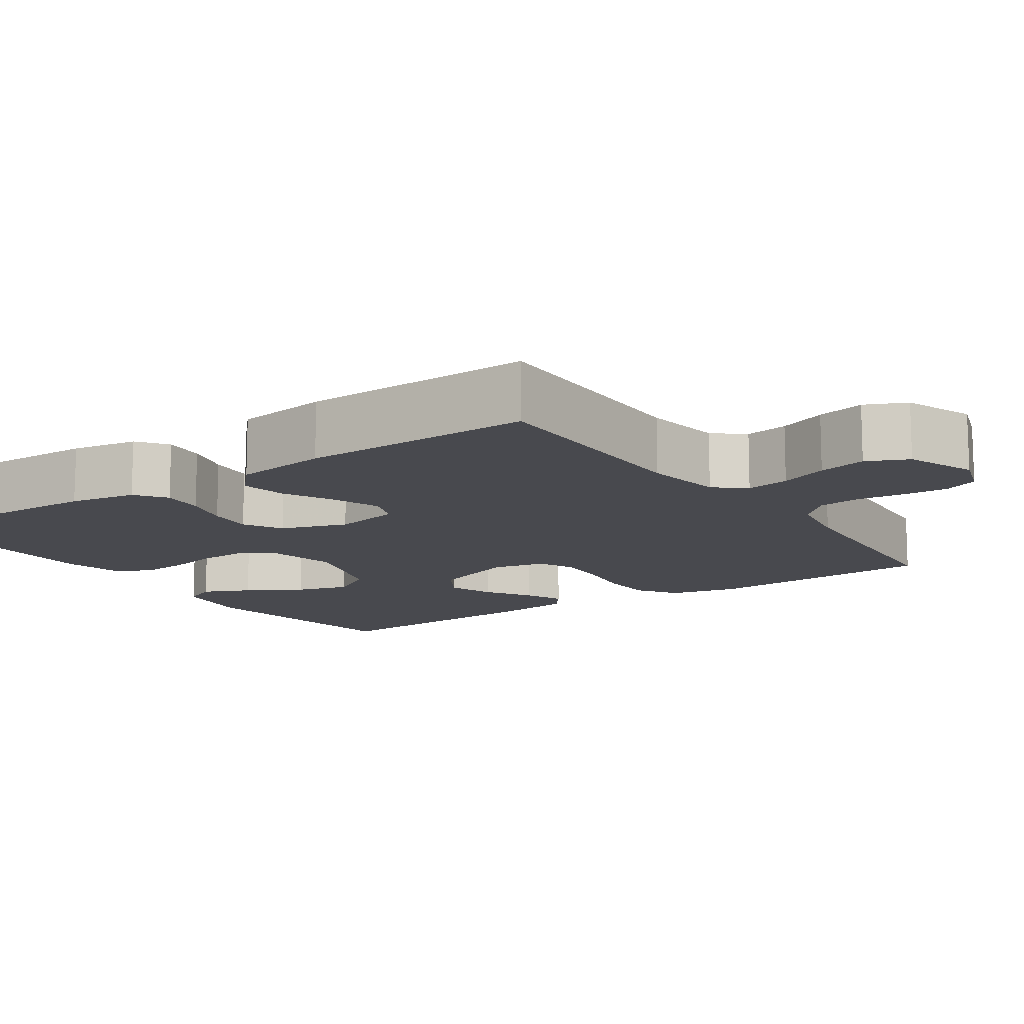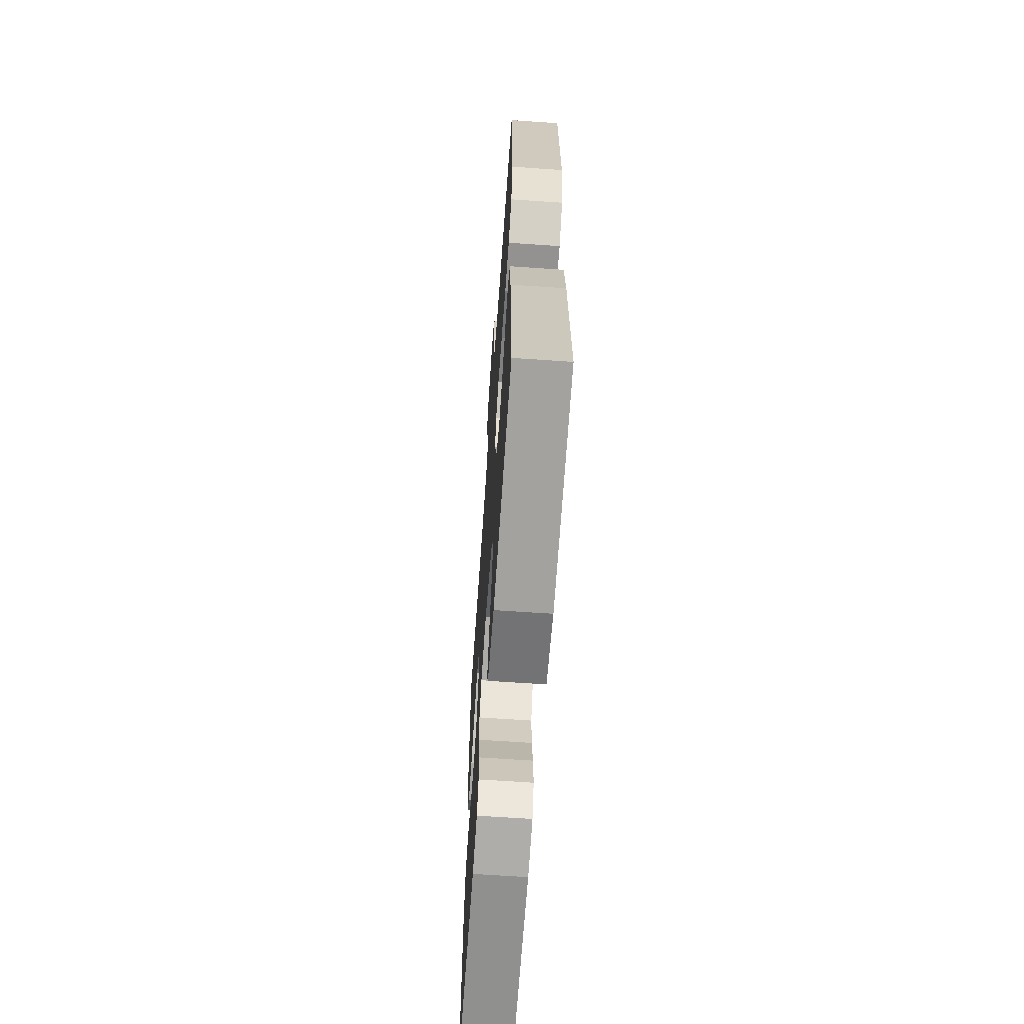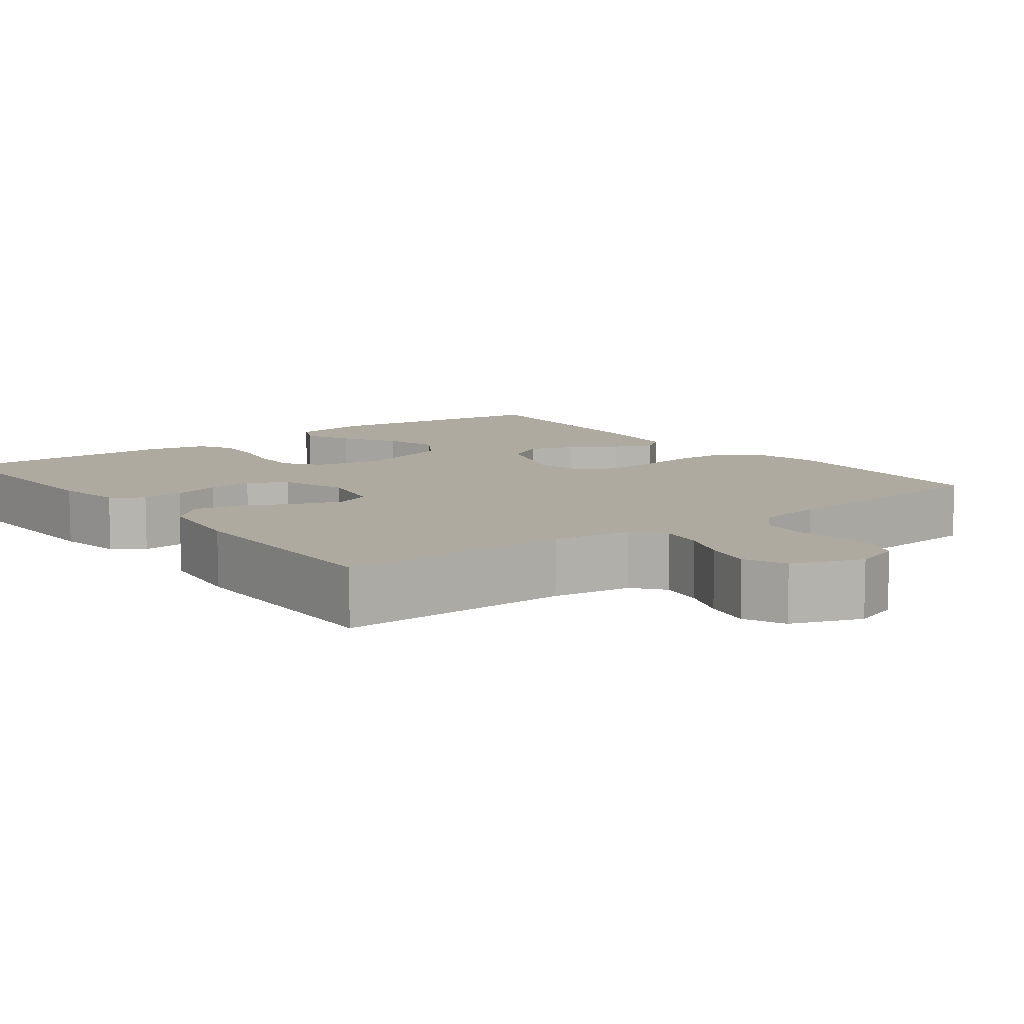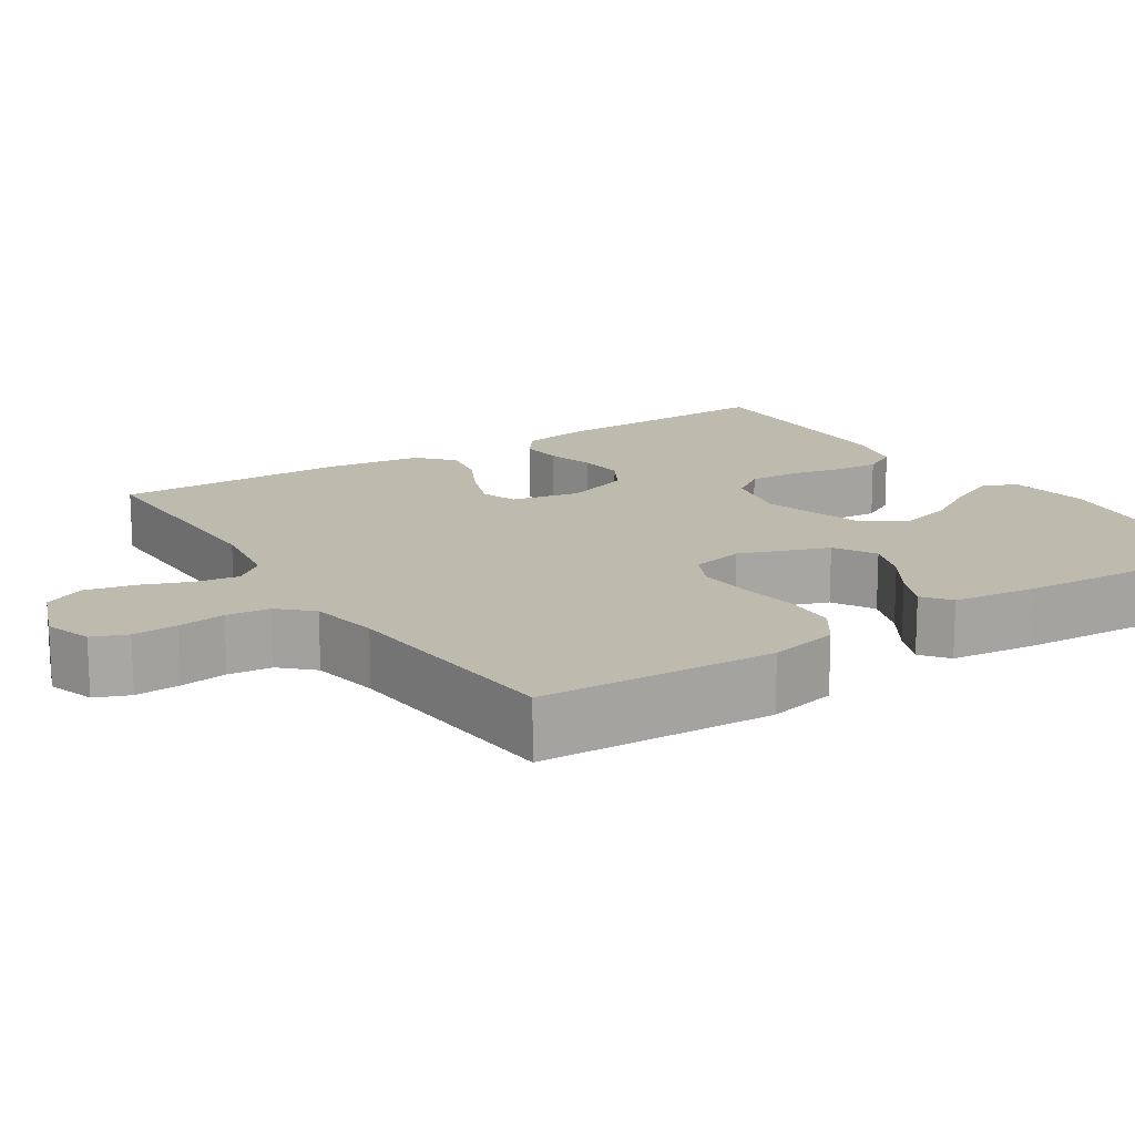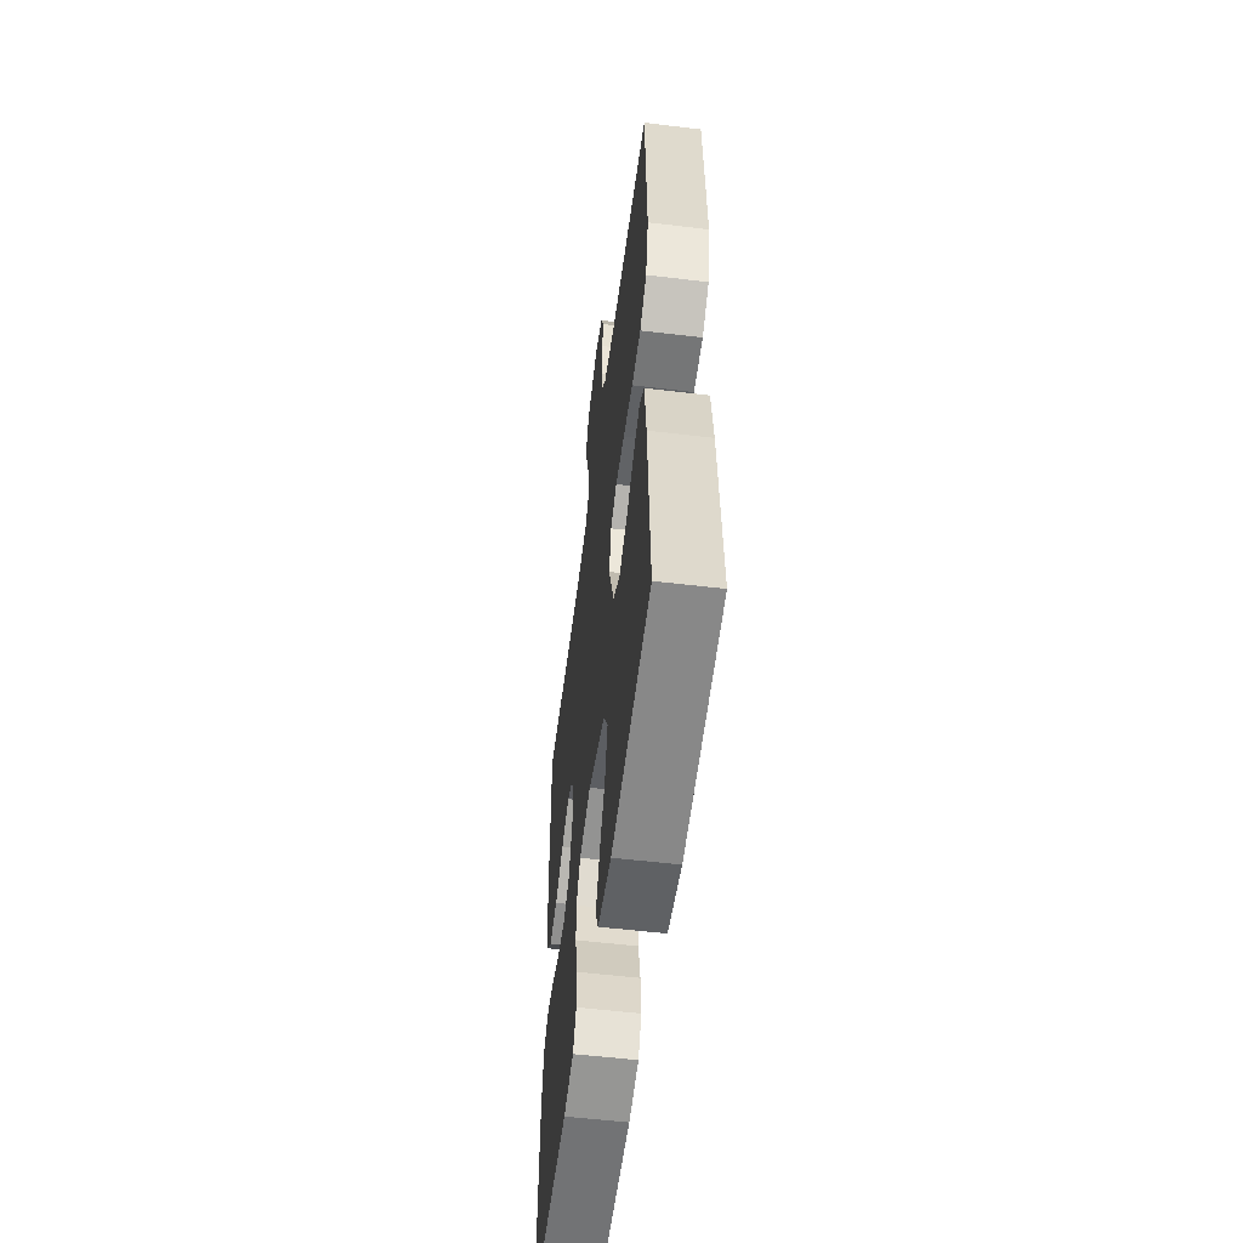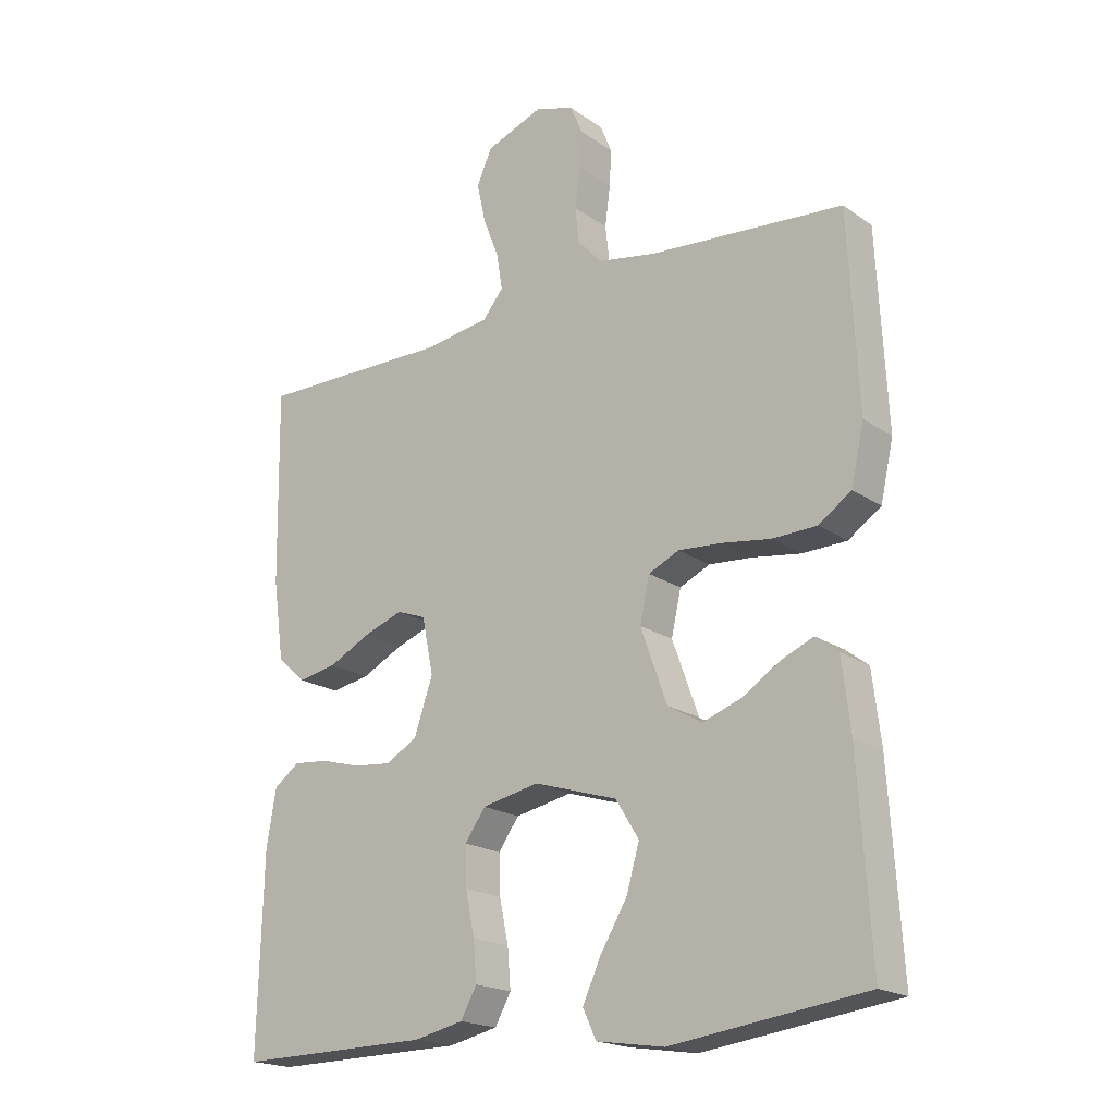
<metadata>
{"format":"obj","ext":"obj","renderer":"f3d","projection":"perspective","resolution":1024,"background":"white","views":[{"elev":-12.6,"azim":-55.5,"up":"+Y"},{"elev":-64.7,"azim":86.0,"up":"+Z"},{"elev":9.4,"azim":-37.4,"up":"+Y"},{"elev":15.8,"azim":57.1,"up":"+Y"},{"elev":-55.0,"azim":82.7,"up":"+Z"},{"elev":-19.4,"azim":38.2,"up":"+Z"}]}
</metadata>
<code>
v -0.5 0.07 0.5
v -0.2 0.07 0.497
v -0.098 0.07 0.512
v -0.066 0.07 0.551
v -0.075 0.07 0.607
v -0.099 0.07 0.669
v -0.113 0.07 0.731
v -0.089 0.07 0.784
v 0 0.07 0.818
v 0.06 0.07 0.798
v 0.078 0.07 0.754
v 0.075 0.07 0.697
v 0.067 0.07 0.636
v 0.073 0.07 0.58
v 0.111 0.07 0.54
v 0.2 0.07 0.524
v 0.5 0.07 0.5
v 0.515 0.07 0.2
v 0.495 0.07 0.111
v 0.444 0.07 0.076
v 0.375 0.07 0.074
v 0.301 0.07 0.085
v 0.233 0.07 0.09
v 0.186 0.07 0.068
v 0.171 0.07 0
v 0.212 0.07 -0.114
v 0.265 0.07 -0.145
v 0.324 0.07 -0.124
v 0.382 0.07 -0.087
v 0.433 0.07 -0.065
v 0.468 0.07 -0.092
v 0.481 0.07 -0.2
v 0.5 0.07 -0.5
v 0.2 0.07 -0.54
v 0.096 0.07 -0.524
v 0.075 0.07 -0.48
v 0.103 0.07 -0.419
v 0.145 0.07 -0.349
v 0.165 0.07 -0.28
v 0.129 0.07 -0.222
v 0 0.07 -0.182
v -0.088 0.07 -0.2
v -0.12 0.07 -0.245
v -0.118 0.07 -0.306
v -0.104 0.07 -0.373
v -0.099 0.07 -0.434
v -0.124 0.07 -0.479
v -0.2 0.07 -0.496
v -0.5 0.07 -0.5
v -0.492 0.07 -0.2
v -0.477 0.07 -0.114
v -0.438 0.07 -0.085
v -0.383 0.07 -0.09
v -0.322 0.07 -0.107
v -0.263 0.07 -0.113
v -0.214 0.07 -0.085
v -0.185 0.07 0
v -0.203 0.07 0.087
v -0.248 0.07 0.104
v -0.309 0.07 0.082
v -0.374 0.07 0.049
v -0.434 0.07 0.038
v -0.478 0.07 0.078
v -0.495 0.07 0.2
v -0.5 0 0.5
v -0.2 0 0.497
v -0.098 0 0.512
v -0.066 0 0.551
v -0.075 0 0.607
v -0.099 0 0.669
v -0.113 0 0.731
v -0.089 0 0.784
v 0 0 0.818
v 0.06 0 0.798
v 0.078 0 0.754
v 0.075 0 0.697
v 0.067 0 0.636
v 0.073 0 0.58
v 0.111 0 0.54
v 0.2 0 0.524
v 0.5 0 0.5
v 0.515 0 0.2
v 0.495 0 0.111
v 0.444 0 0.076
v 0.375 0 0.074
v 0.301 0 0.085
v 0.233 0 0.09
v 0.186 0 0.068
v 0.171 0 0
v 0.212 0 -0.114
v 0.265 0 -0.145
v 0.324 0 -0.124
v 0.382 0 -0.087
v 0.433 0 -0.065
v 0.468 0 -0.092
v 0.481 0 -0.2
v 0.5 0 -0.5
v 0.2 0 -0.54
v 0.096 0 -0.524
v 0.075 0 -0.48
v 0.103 0 -0.419
v 0.145 0 -0.349
v 0.165 0 -0.28
v 0.129 0 -0.222
v 0 0 -0.182
v -0.088 0 -0.2
v -0.12 0 -0.245
v -0.118 0 -0.306
v -0.104 0 -0.373
v -0.099 0 -0.434
v -0.124 0 -0.479
v -0.2 0 -0.496
v -0.5 0 -0.5
v -0.492 0 -0.2
v -0.477 0 -0.114
v -0.438 0 -0.085
v -0.383 0 -0.09
v -0.322 0 -0.107
v -0.263 0 -0.113
v -0.214 0 -0.085
v -0.185 0 0
v -0.203 0 0.087
v -0.248 0 0.104
v -0.309 0 0.082
v -0.374 0 0.049
v -0.434 0 0.038
v -0.478 0 0.078
v -0.495 0 0.2
f 63 64 1 2
f 60 61 62 63
f 59 60 63 2
f 58 59 2 3
f 57 58 3 4
f 51 52 53 54
f 51 54 55
f 50 51 55
f 49 50 55
f 48 49 55 56
f 44 45 46 47
f 43 44 47 48
f 35 36 37 38
f 35 38 39
f 34 35 39
f 33 34 39
f 32 33 39 40
f 28 29 30 31
f 27 28 31 32
f 19 20 21 22
f 19 22 23
f 16 17 18 19
f 15 16 19 23
f 14 15 23 24
f 10 11 12 13
f 8 9 10 13
f 8 13 14
f 5 6 7 8
f 4 5 8 14
f 57 4 14 24
f 43 48 56 57
f 42 43 57
f 41 42 57 24
f 27 32 40 41
f 26 27 41
f 25 26 41
f 24 25 41
f 66 65 128 127
f 127 126 125 124
f 66 127 124 123
f 67 66 123 122
f 68 67 122 121
f 118 117 116 115
f 119 118 115
f 119 115 114
f 119 114 113
f 120 119 113 112
f 111 110 109 108
f 112 111 108 107
f 102 101 100 99
f 103 102 99
f 103 99 98
f 103 98 97
f 104 103 97 96
f 95 94 93 92
f 96 95 92 91
f 86 85 84 83
f 87 86 83
f 83 82 81 80
f 87 83 80 79
f 88 87 79 78
f 77 76 75 74
f 77 74 73 72
f 78 77 72
f 72 71 70 69
f 78 72 69 68
f 88 78 68 121
f 121 120 112 107
f 121 107 106
f 88 121 106 105
f 105 104 96 91
f 105 91 90
f 105 90 89
f 105 89 88
f 1 65 66 2
f 2 66 67 3
f 3 67 68 4
f 4 68 69 5
f 5 69 70 6
f 6 70 71 7
f 7 71 72 8
f 8 72 73 9
f 9 73 74 10
f 10 74 75 11
f 11 75 76 12
f 12 76 77 13
f 13 77 78 14
f 14 78 79 15
f 15 79 80 16
f 16 80 81 17
f 17 81 82 18
f 18 82 83 19
f 19 83 84 20
f 20 84 85 21
f 21 85 86 22
f 22 86 87 23
f 23 87 88 24
f 24 88 89 25
f 25 89 90 26
f 26 90 91 27
f 27 91 92 28
f 28 92 93 29
f 29 93 94 30
f 30 94 95 31
f 31 95 96 32
f 32 96 97 33
f 33 97 98 34
f 34 98 99 35
f 35 99 100 36
f 36 100 101 37
f 37 101 102 38
f 38 102 103 39
f 39 103 104 40
f 40 104 105 41
f 41 105 106 42
f 42 106 107 43
f 43 107 108 44
f 44 108 109 45
f 45 109 110 46
f 46 110 111 47
f 47 111 112 48
f 48 112 113 49
f 49 113 114 50
f 50 114 115 51
f 51 115 116 52
f 52 116 117 53
f 53 117 118 54
f 54 118 119 55
f 55 119 120 56
f 56 120 121 57
f 57 121 122 58
f 58 122 123 59
f 59 123 124 60
f 60 124 125 61
f 61 125 126 62
f 62 126 127 63
f 63 127 128 64
f 64 128 65 1

</code>
